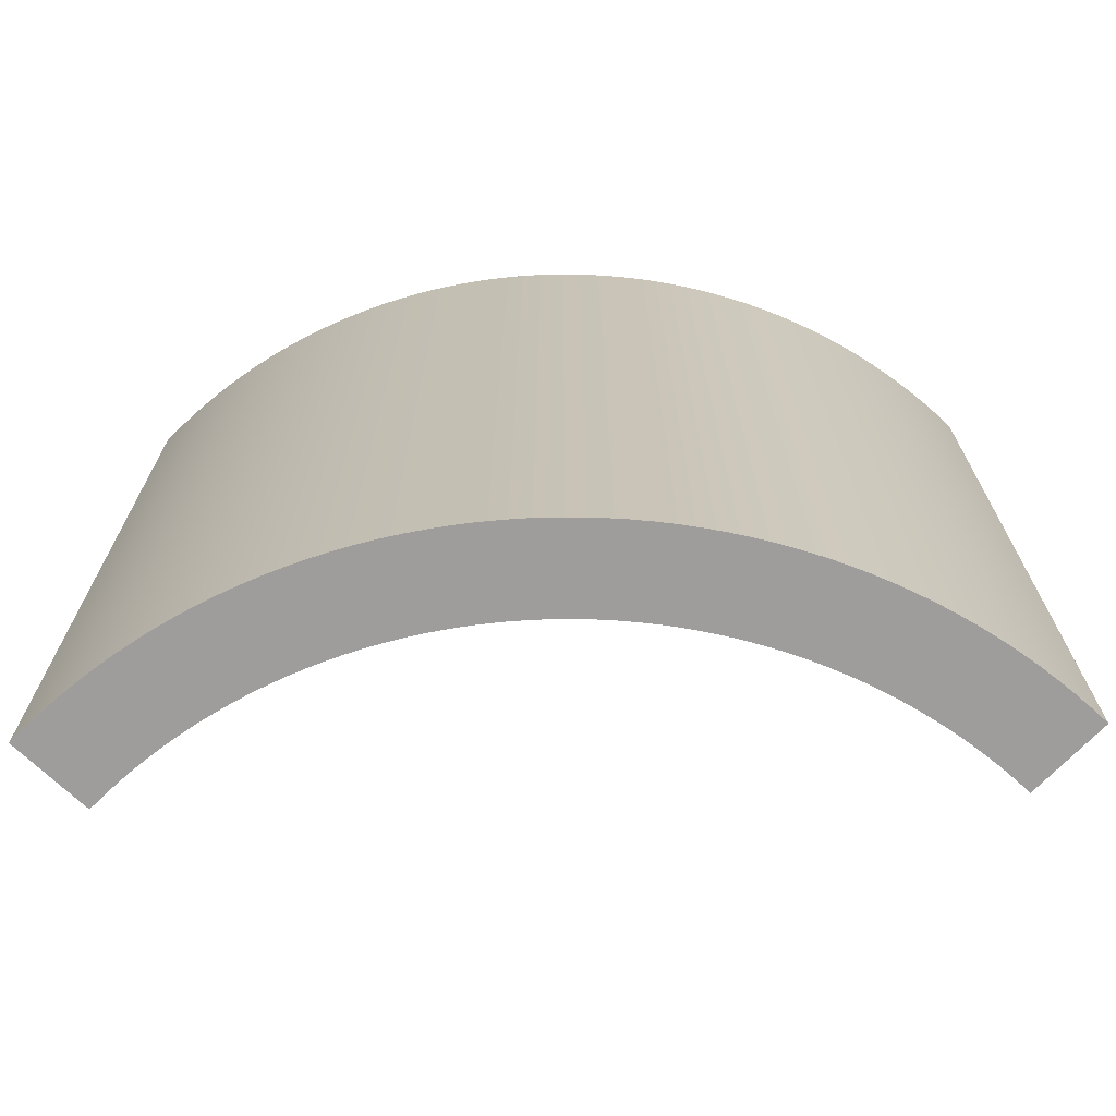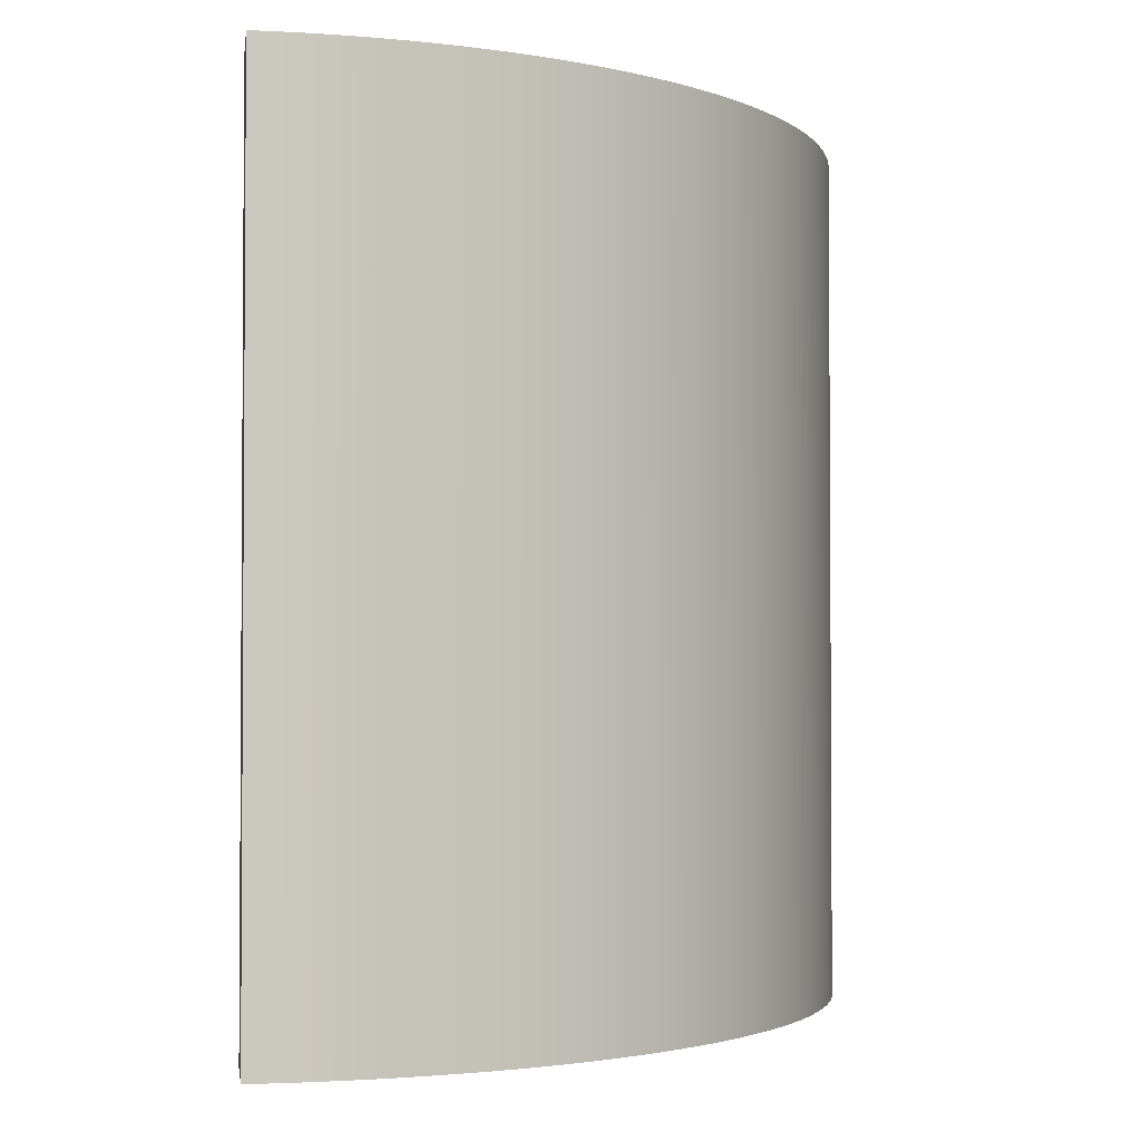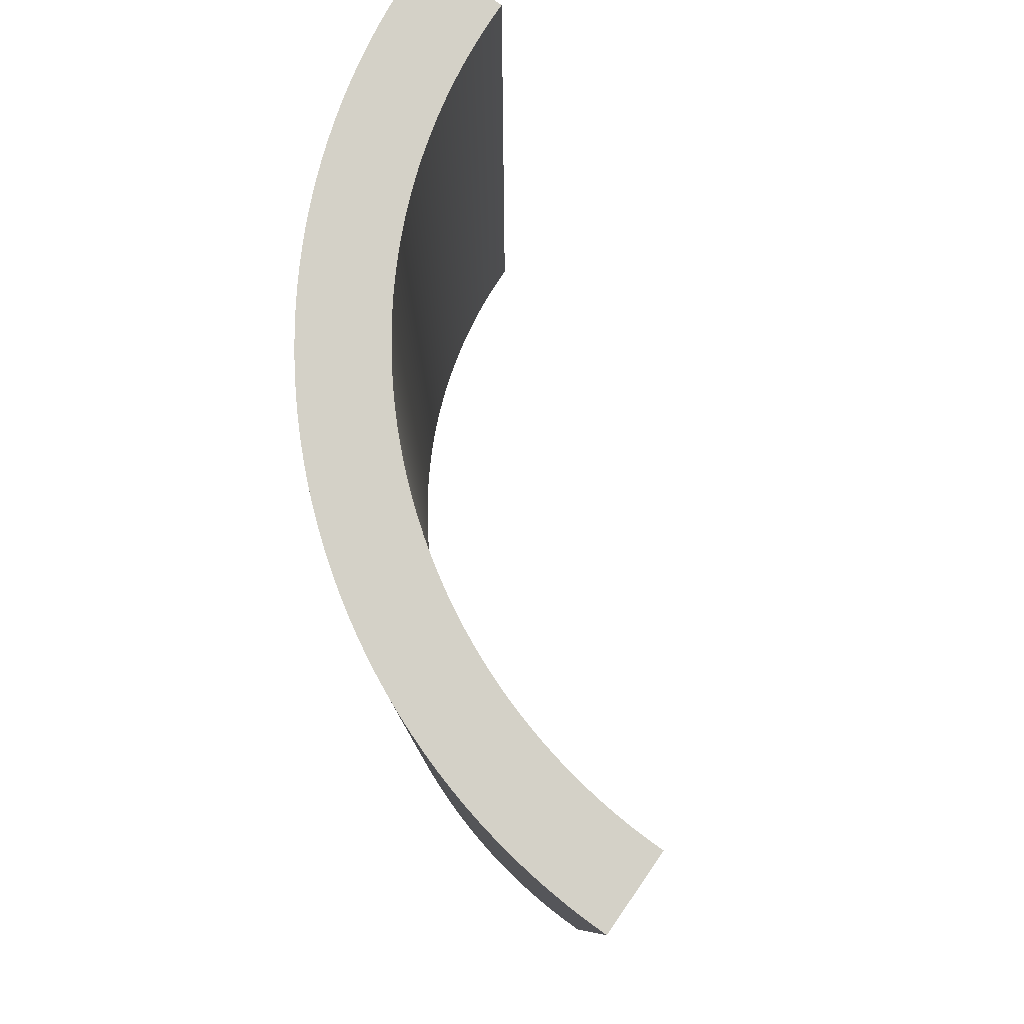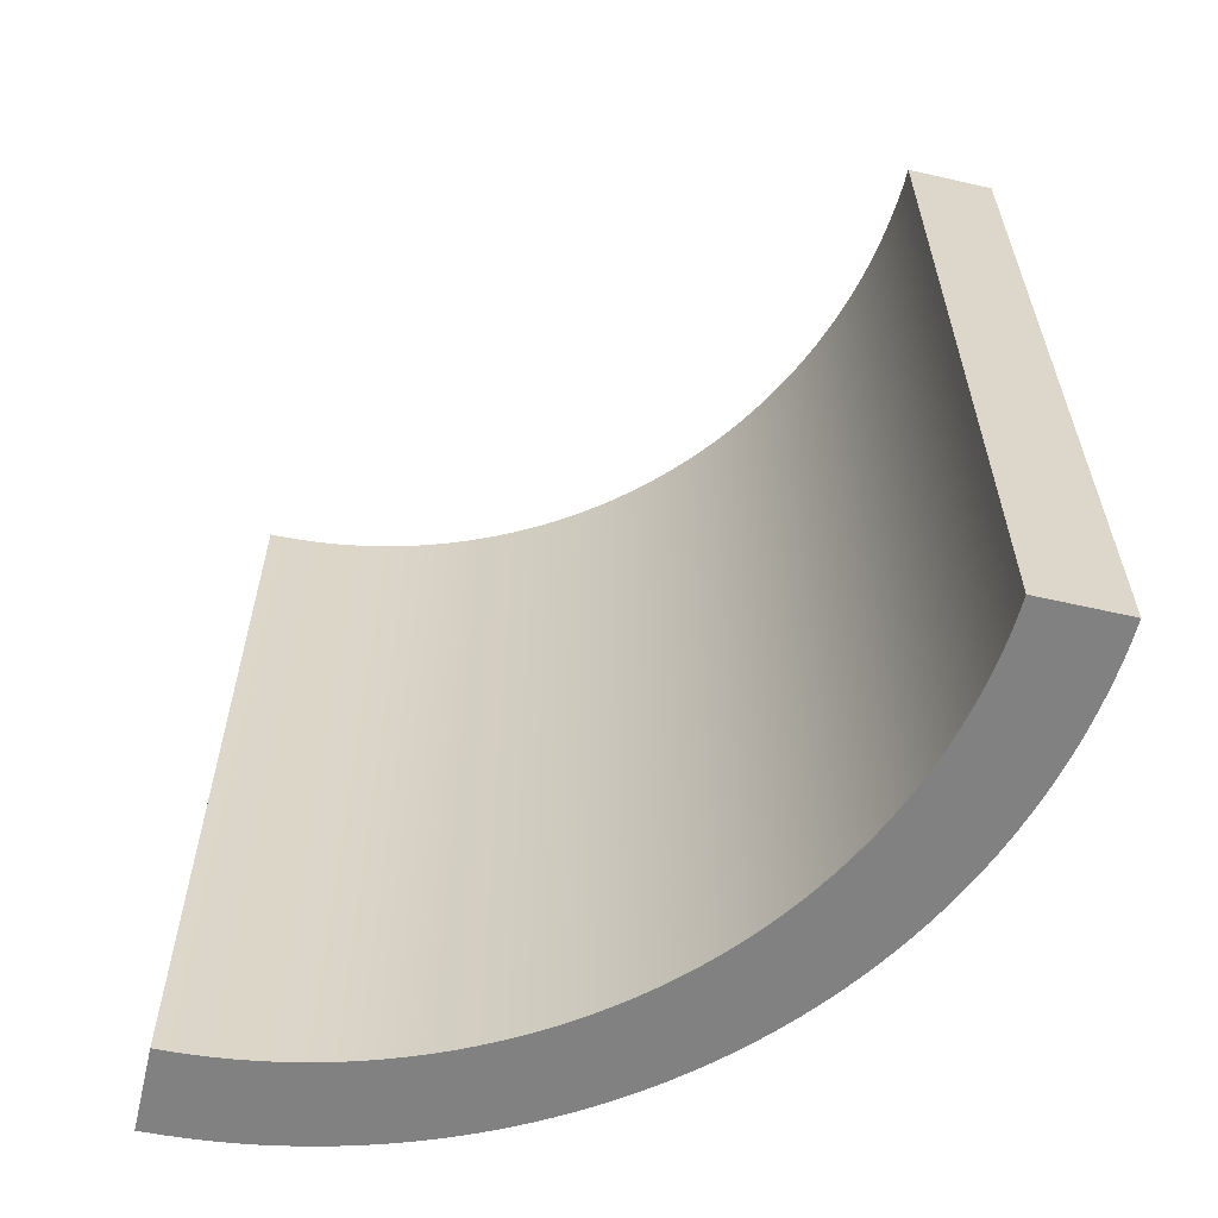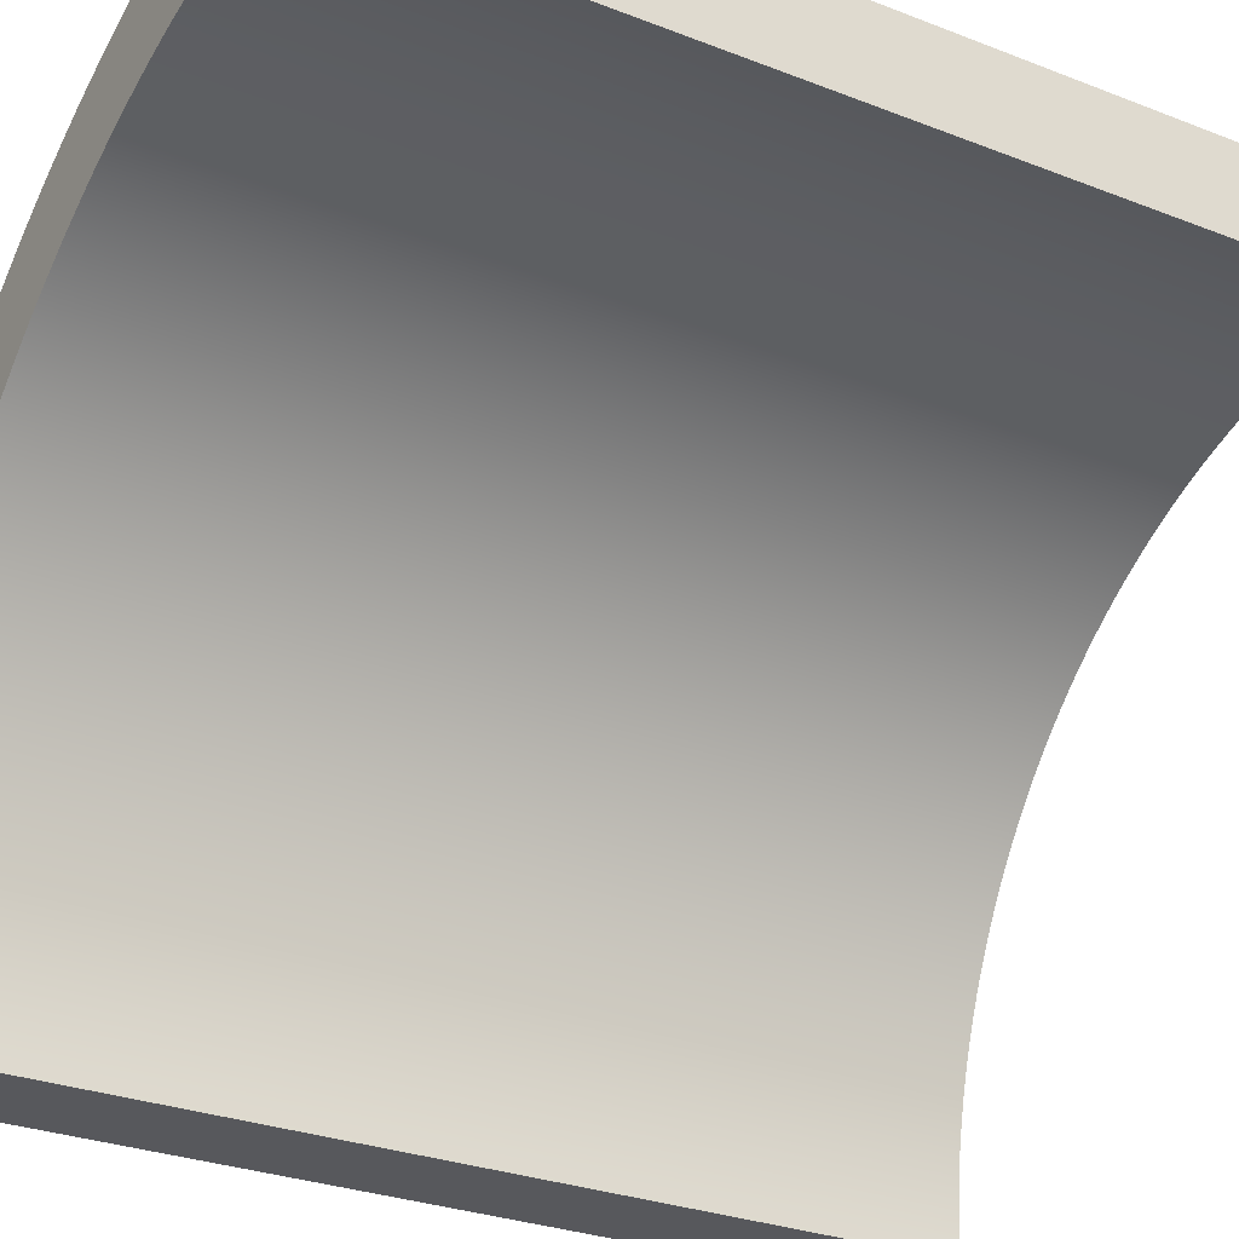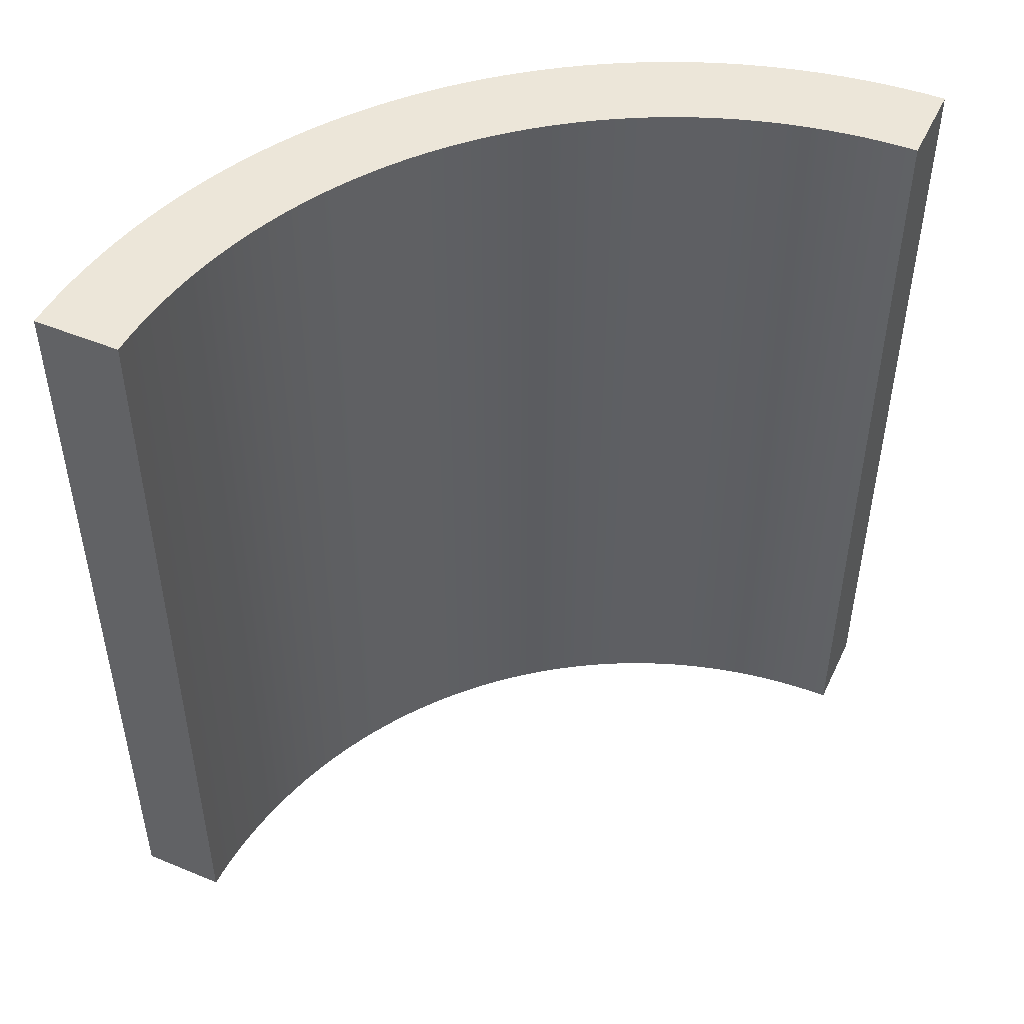
<metadata>
{"format":"obj","ext":"obj","renderer":"f3d","projection":"perspective","resolution":1024,"background":"white","views":[{"elev":-70.6,"azim":-133.9,"up":"+Z"},{"elev":-2.3,"azim":171.5,"up":"+Z"},{"elev":79.8,"azim":-55.3,"up":"+Z"},{"elev":-60.4,"azim":76.9,"up":"+Z"},{"elev":-28.5,"azim":59.5,"up":"+Y"},{"elev":48.6,"azim":24.7,"up":"+Z"}]}
</metadata>
<code>
v -0.5 -5 5
v -0.4964 -4.769 5
v -0.4855 -4.537 5
v -0.4673 -4.307 5
v -0.4419 -4.077 5
v -0.4093 -3.848 5
v -0.3695 -3.62 5
v -0.3226 -3.393 5
v -0.2686 -3.168 5
v -0.2075 -2.945 5
v -0.1395 -2.724 5
v -0.06452 -2.505 5
v 0.01728 -2.288 5
v 0.1058 -2.075 5
v 0.2011 -1.864 5
v 0.3029 -1.656 5
v 0.4111 -1.451 5
v 0.5258 -1.25 5
v 0.6467 -1.053 5
v 0.7738 -0.8596 5
v 0.9068 -0.6703 5
v 1.046 -0.4852 5
v 1.19 -0.3046 5
v 1.341 -0.1286 5
v 1.496 0.04251 5
v 1.658 0.2087 5
v 1.824 0.3697 5
v 1.995 0.5255 5
v 2.171 0.6758 5
v 2.351 0.8204 5
v 2.536 0.9594 5
v 2.726 1.092 5
v 2.919 1.219 5
v 3.116 1.34 5
v 3.318 1.455 5
v 3.522 1.563 5
v 3.73 1.665 5
v 3.941 1.76 5
v 4.155 1.849 5
v 4.371 1.931 5
v 4.59 2.006 5
v 4.811 2.074 5
v 5.034 2.135 5
v 5.259 2.189 5
v 5.486 2.236 5
v 5.714 2.276 5
v 5.943 2.308 5
v 6.173 2.334 5
v 6.404 2.352 5
v 6.635 2.363 5
v 6.866 2.366 5
v 0.5 -5 5
v 0.5031 -4.8 5
v 0.5126 -4.6 5
v 0.5283 -4.401 5
v 0.5502 -4.202 5
v 0.5784 -4.004 5
v 0.6128 -3.807 5
v 0.6533 -3.611 5
v 0.7 -3.417 5
v 0.7528 -3.224 5
v 0.8116 -3.033 5
v 0.8764 -2.844 5
v 0.9471 -2.656 5
v 1.024 -2.472 5
v 1.106 -2.289 5
v 1.194 -2.11 5
v 1.287 -1.933 5
v 1.387 -1.759 5
v 1.491 -1.589 5
v 1.601 -1.422 5
v 1.716 -1.258 5
v 1.836 -1.098 5
v 1.961 -0.942 5
v 2.091 -0.79 5
v 2.225 -0.642 5
v 2.365 -0.4984 5
v 2.508 -0.3592 5
v 2.656 -0.2246 5
v 2.808 -0.09476 5
v 2.964 0.03028 5
v 3.124 0.1504 5
v 3.288 0.2654 5
v 3.455 0.3752 5
v 3.626 0.4797 5
v 3.799 0.5787 5
v 3.976 0.6723 5
v 4.156 0.7603 5
v 4.338 0.8426 5
v 4.523 0.9191 5
v 4.71 0.9898 5
v 4.899 1.055 5
v 5.09 1.113 5
v 5.283 1.166 5
v 5.477 1.213 5
v 5.673 1.253 5
v 5.87 1.288 5
v 6.068 1.316 5
v 6.267 1.338 5
v 6.466 1.354 5
v 6.666 1.363 5
v 6.866 1.366 5
v 0.5 -5 -5
v 0.5031 -4.8 -5
v 0.5126 -4.6 -5
v 0.5283 -4.401 -5
v 0.5502 -4.202 -5
v 0.5784 -4.004 -5
v 0.6128 -3.807 -5
v 0.6533 -3.611 -5
v 0.7 -3.417 -5
v 0.7528 -3.224 -5
v 0.8116 -3.033 -5
v 0.8764 -2.844 -5
v 0.9471 -2.656 -5
v 1.024 -2.472 -5
v 1.106 -2.289 -5
v 1.194 -2.11 -5
v 1.287 -1.933 -5
v 1.387 -1.759 -5
v 1.491 -1.589 -5
v 1.601 -1.422 -5
v 1.716 -1.258 -5
v 1.836 -1.098 -5
v 1.961 -0.942 -5
v 2.091 -0.79 -5
v 2.225 -0.642 -5
v 2.365 -0.4984 -5
v 2.508 -0.3592 -5
v 2.656 -0.2246 -5
v 2.808 -0.09476 -5
v 2.964 0.03028 -5
v 3.124 0.1504 -5
v 3.288 0.2654 -5
v 3.455 0.3752 -5
v 3.626 0.4797 -5
v 3.799 0.5787 -5
v 3.976 0.6723 -5
v 4.156 0.7603 -5
v 4.338 0.8426 -5
v 4.523 0.9191 -5
v 4.71 0.9898 -5
v 4.899 1.055 -5
v 5.09 1.113 -5
v 5.283 1.166 -5
v 5.477 1.213 -5
v 5.673 1.253 -5
v 5.87 1.288 -5
v 6.068 1.316 -5
v 6.267 1.338 -5
v 6.466 1.354 -5
v 6.666 1.363 -5
v 6.866 1.366 -5
v -0.5 -5 -5
v -0.4964 -4.769 -5
v -0.4855 -4.537 -5
v -0.4673 -4.307 -5
v -0.4419 -4.077 -5
v -0.4093 -3.848 -5
v -0.3695 -3.62 -5
v -0.3226 -3.393 -5
v -0.2686 -3.168 -5
v -0.2075 -2.945 -5
v -0.1395 -2.724 -5
v -0.06452 -2.505 -5
v 0.01728 -2.288 -5
v 0.1058 -2.075 -5
v 0.2011 -1.864 -5
v 0.3029 -1.656 -5
v 0.4111 -1.451 -5
v 0.5258 -1.25 -5
v 0.6467 -1.053 -5
v 0.7738 -0.8596 -5
v 0.9068 -0.6703 -5
v 1.046 -0.4852 -5
v 1.19 -0.3046 -5
v 1.341 -0.1286 -5
v 1.496 0.04251 -5
v 1.658 0.2087 -5
v 1.824 0.3697 -5
v 1.995 0.5255 -5
v 2.171 0.6758 -5
v 2.351 0.8204 -5
v 2.536 0.9594 -5
v 2.726 1.092 -5
v 2.919 1.219 -5
v 3.116 1.34 -5
v 3.318 1.455 -5
v 3.522 1.563 -5
v 3.73 1.665 -5
v 3.941 1.76 -5
v 4.155 1.849 -5
v 4.371 1.931 -5
v 4.59 2.006 -5
v 4.811 2.074 -5
v 5.034 2.135 -5
v 5.259 2.189 -5
v 5.486 2.236 -5
v 5.714 2.276 -5
v 5.943 2.308 -5
v 6.173 2.334 -5
v 6.404 2.352 -5
v 6.635 2.363 -5
v 6.866 2.366 -5
o Cube
f 52 53 2 1
f 53 54 3 2
f 54 55 4 3
f 55 56 5 4
f 56 57 6 5
f 57 58 7 6
f 58 59 8 7
f 59 60 9 8
f 60 61 10 9
f 61 62 11 10
f 62 63 12 11
f 63 64 13 12
f 64 65 14 13
f 65 66 15 14
f 66 67 16 15
f 67 68 17 16
f 68 69 18 17
f 69 70 19 18
f 70 71 20 19
f 71 72 21 20
f 72 73 22 21
f 73 74 23 22
f 74 75 24 23
f 75 76 25 24
f 76 77 26 25
f 77 78 27 26
f 78 79 28 27
f 79 80 29 28
f 80 81 30 29
f 81 82 31 30
f 82 83 32 31
f 83 84 33 32
f 84 85 34 33
f 85 86 35 34
f 86 87 36 35
f 87 88 37 36
f 88 89 38 37
f 89 90 39 38
f 90 91 40 39
f 91 92 41 40
f 92 93 42 41
f 93 94 43 42
f 94 95 44 43
f 95 96 45 44
f 96 97 46 45
f 97 98 47 46
f 98 99 48 47
f 99 100 49 48
f 100 101 50 49
f 101 102 51 50
f 103 104 53 52
f 104 105 54 53
f 105 106 55 54
f 106 107 56 55
f 107 108 57 56
f 108 109 58 57
f 109 110 59 58
f 110 111 60 59
f 111 112 61 60
f 112 113 62 61
f 113 114 63 62
f 114 115 64 63
f 115 116 65 64
f 116 117 66 65
f 117 118 67 66
f 118 119 68 67
f 119 120 69 68
f 120 121 70 69
f 121 122 71 70
f 122 123 72 71
f 123 124 73 72
f 124 125 74 73
f 125 126 75 74
f 126 127 76 75
f 127 128 77 76
f 128 129 78 77
f 129 130 79 78
f 130 131 80 79
f 131 132 81 80
f 132 133 82 81
f 133 134 83 82
f 134 135 84 83
f 135 136 85 84
f 136 137 86 85
f 137 138 87 86
f 138 139 88 87
f 139 140 89 88
f 140 141 90 89
f 141 142 91 90
f 142 143 92 91
f 143 144 93 92
f 144 145 94 93
f 145 146 95 94
f 146 147 96 95
f 147 148 97 96
f 148 149 98 97
f 149 150 99 98
f 150 151 100 99
f 151 152 101 100
f 152 153 102 101
f 154 155 104 103
f 155 156 105 104
f 156 157 106 105
f 157 158 107 106
f 158 159 108 107
f 159 160 109 108
f 160 161 110 109
f 161 162 111 110
f 162 163 112 111
f 163 164 113 112
f 164 165 114 113
f 165 166 115 114
f 166 167 116 115
f 167 168 117 116
f 168 169 118 117
f 169 170 119 118
f 170 171 120 119
f 171 172 121 120
f 172 173 122 121
f 173 174 123 122
f 174 175 124 123
f 175 176 125 124
f 176 177 126 125
f 177 178 127 126
f 178 179 128 127
f 179 180 129 128
f 180 181 130 129
f 181 182 131 130
f 182 183 132 131
f 183 184 133 132
f 184 185 134 133
f 185 186 135 134
f 186 187 136 135
f 187 188 137 136
f 188 189 138 137
f 189 190 139 138
f 190 191 140 139
f 191 192 141 140
f 192 193 142 141
f 193 194 143 142
f 194 195 144 143
f 195 196 145 144
f 196 197 146 145
f 197 198 147 146
f 198 199 148 147
f 199 200 149 148
f 200 201 150 149
f 201 202 151 150
f 202 203 152 151
f 203 204 153 152
f 1 2 155 154
f 2 3 156 155
f 3 4 157 156
f 4 5 158 157
f 5 6 159 158
f 6 7 160 159
f 7 8 161 160
f 8 9 162 161
f 9 10 163 162
f 10 11 164 163
f 11 12 165 164
f 12 13 166 165
f 13 14 167 166
f 14 15 168 167
f 15 16 169 168
f 16 17 170 169
f 17 18 171 170
f 18 19 172 171
f 19 20 173 172
f 20 21 174 173
f 21 22 175 174
f 22 23 176 175
f 23 24 177 176
f 24 25 178 177
f 25 26 179 178
f 26 27 180 179
f 27 28 181 180
f 28 29 182 181
f 29 30 183 182
f 30 31 184 183
f 31 32 185 184
f 32 33 186 185
f 33 34 187 186
f 34 35 188 187
f 35 36 189 188
f 36 37 190 189
f 37 38 191 190
f 38 39 192 191
f 39 40 193 192
f 40 41 194 193
f 41 42 195 194
f 42 43 196 195
f 43 44 197 196
f 44 45 198 197
f 45 46 199 198
f 46 47 200 199
f 47 48 201 200
f 48 49 202 201
f 49 50 203 202
f 50 51 204 203
f 102 153 204 51
f 103 52 1 154

</code>
